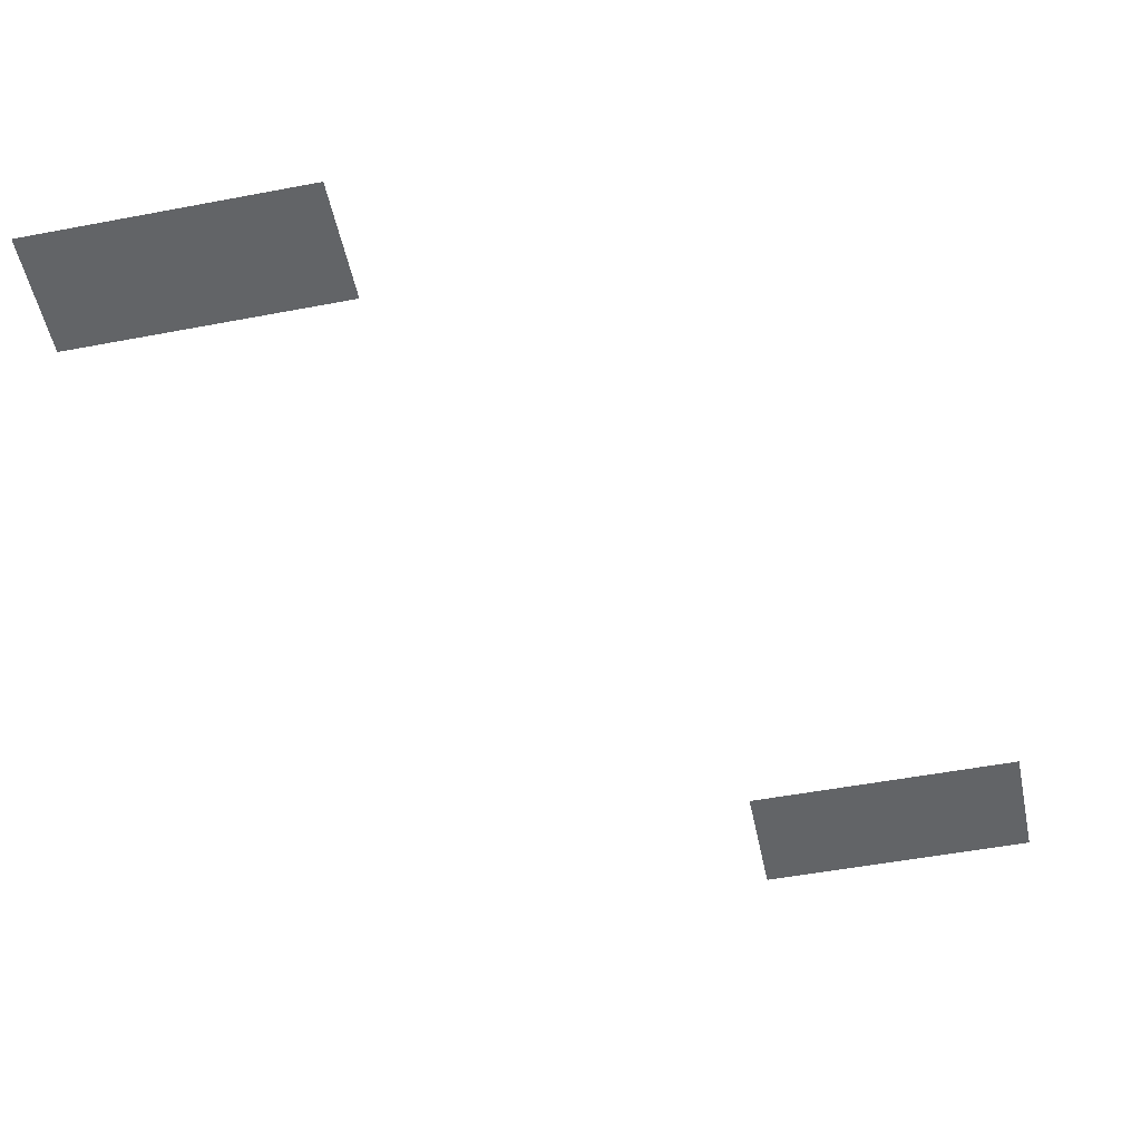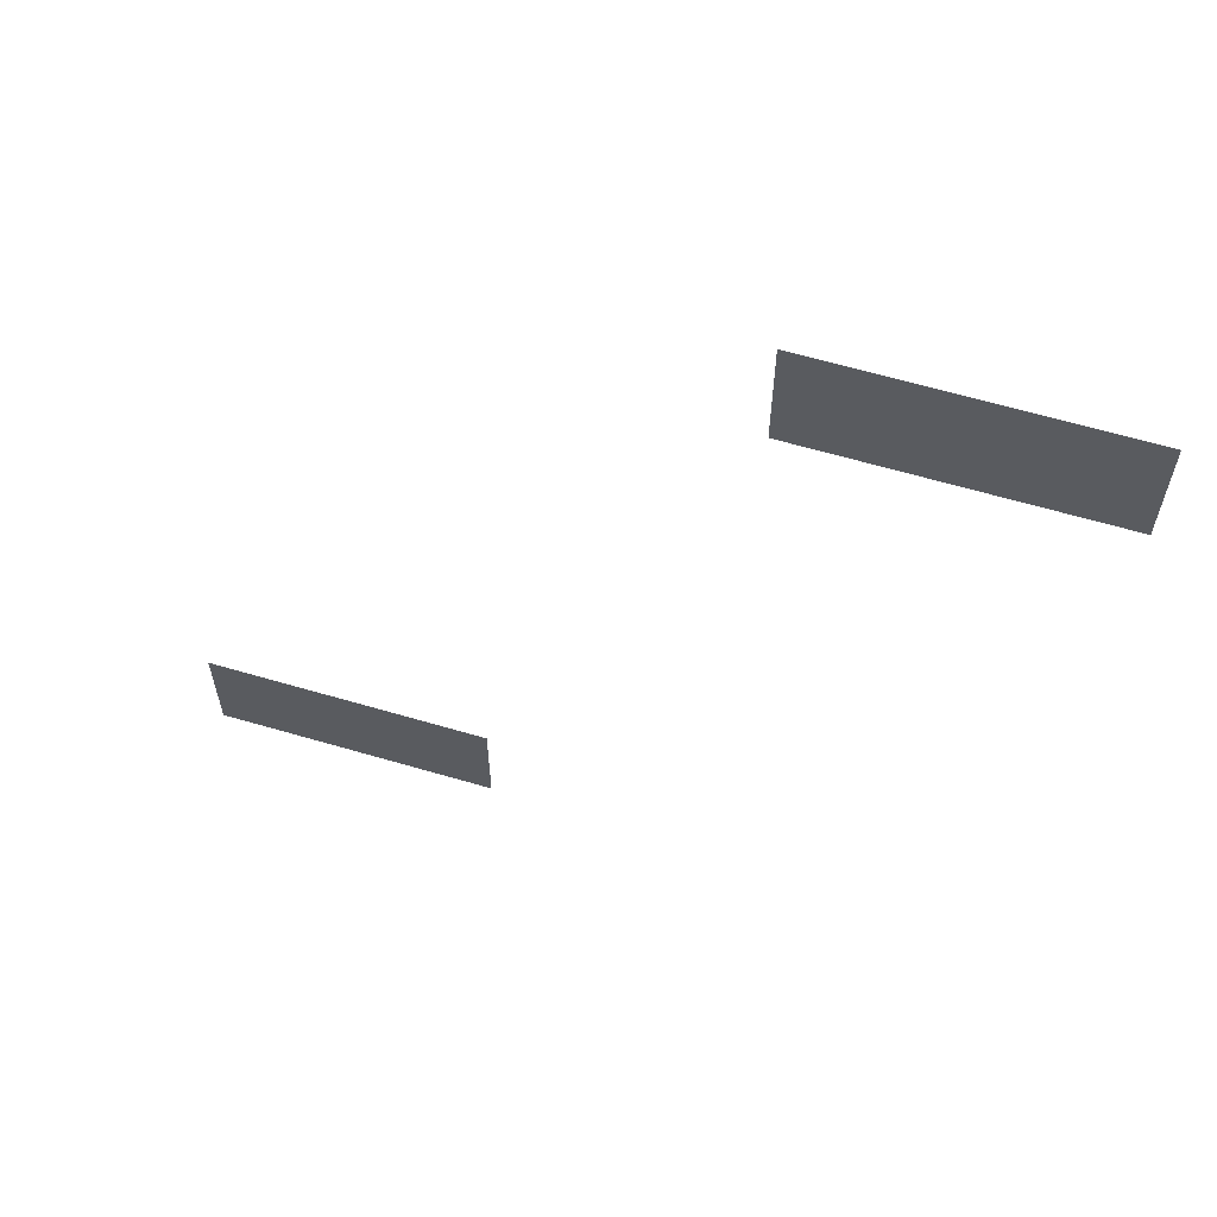
<metadata>
{"format":"obj","ext":"obj","renderer":"f3d","projection":"perspective","resolution":1024,"background":"white","views":[{"elev":-51.1,"azim":11.7,"up":"+Z"},{"elev":63.2,"azim":16.5,"up":"+Y"}]}
</metadata>
<code>
v -21 -12 0
v -22 -12 0
v -22 -11 0
v -21 -11 0
v -22 -12 0
v -23 -12 0
v -23 -11 0
v -22 -11 0
v -23 -12 0
v -24 -12 0
v -24 -11 0
v -23 -11 0
v -24 -12 0
v -25 -12 0
v -25 -11 0
v -24 -11 0
v -25 -12 0
v -26 -12 0
v -26 -11 0
v -25 -11 0
v -26 -12 0
v -27 -12 0
v -27 -11 0
v -26 -11 0
v -27 -12 0
v -28 -12 0
v -28 -11 0
v -27 -11 0
v -21 -13 0
v -22 -13 0
v -22 -12 0
v -21 -12 0
v -22 -13 0
v -23 -13 0
v -23 -12 0
v -22 -12 0
v -23 -13 0
v -24 -13 0
v -24 -12 0
v -23 -12 0
v -24 -13 0
v -25 -13 0
v -25 -12 0
v -24 -12 0
v -25 -13 0
v -26 -13 0
v -26 -12 0
v -25 -12 0
v -26 -13 0
v -27 -13 0
v -27 -12 0
v -26 -12 0
v -27 -13 0
v -28 -13 0
v -28 -12 0
v -27 -12 0
v -21 -14 0
v -22 -14 0
v -22 -13 0
v -21 -13 0
v -22 -14 0
v -23 -14 0
v -23 -13 0
v -22 -13 0
v -23 -14 0
v -24 -14 0
v -24 -13 0
v -23 -13 0
v -24 -14 0
v -25 -14 0
v -25 -13 0
v -24 -13 0
v -25 -14 0
v -26 -14 0
v -26 -13 0
v -25 -13 0
v -26 -14 0
v -27 -14 0
v -27 -13 0
v -26 -13 0
v -27 -14 0
v -28 -14 0
v -28 -13 0
v -27 -13 0
v -34 -32 0
v -35 -32 0
v -35 -31 0
v -34 -31 0
v -35 -32 0
v -36 -32 0
v -36 -31 0
v -35 -31 0
v -36 -32 0
v -37 -32 0
v -37 -31 0
v -36 -31 0
v -37 -32 0
v -38 -32 0
v -38 -31 0
v -37 -31 0
v -38 -32 0
v -39 -32 0
v -39 -31 0
v -38 -31 0
v -39 -32 0
v -40 -32 0
v -40 -31 0
v -39 -31 0
v -40 -32 0
v -41 -32 0
v -41 -31 0
v -40 -31 0
v -34 -33 0
v -35 -33 0
v -35 -32 0
v -34 -32 0
v -35 -33 0
v -36 -33 0
v -36 -32 0
v -35 -32 0
v -36 -33 0
v -37 -33 0
v -37 -32 0
v -36 -32 0
v -37 -33 0
v -38 -33 0
v -38 -32 0
v -37 -32 0
v -38 -33 0
v -39 -33 0
v -39 -32 0
v -38 -32 0
v -39 -33 0
v -40 -33 0
v -40 -32 0
v -39 -32 0
v -40 -33 0
v -41 -33 0
v -41 -32 0
v -40 -32 0
v -34 -34 0
v -35 -34 0
v -35 -33 0
v -34 -33 0
v -35 -34 0
v -36 -34 0
v -36 -33 0
v -35 -33 0
v -36 -34 0
v -37 -34 0
v -37 -33 0
v -36 -33 0
v -37 -34 0
v -38 -34 0
v -38 -33 0
v -37 -33 0
v -38 -34 0
v -39 -34 0
v -39 -33 0
v -38 -33 0
v -39 -34 0
v -40 -34 0
v -40 -33 0
v -39 -33 0
v -40 -34 0
v -41 -34 0
v -41 -33 0
v -40 -33 0
g GoingtoTiniwisan_mesh_0005
f 1 2 3 4
f 5 6 7 8
f 9 10 11 12
f 13 14 15 16
f 17 18 19 20
f 21 22 23 24
f 25 26 27 28
f 29 30 31 32
f 33 34 35 36
f 37 38 39 40
f 41 42 43 44
f 45 46 47 48
f 49 50 51 52
f 53 54 55 56
f 57 58 59 60
f 61 62 63 64
f 65 66 67 68
f 69 70 71 72
f 73 74 75 76
f 77 78 79 80
f 81 82 83 84
f 85 86 87 88
f 89 90 91 92
f 93 94 95 96
f 97 98 99 100
f 101 102 103 104
f 105 106 107 108
f 109 110 111 112
f 113 114 115 116
f 117 118 119 120
f 121 122 123 124
f 125 126 127 128
f 129 130 131 132
f 133 134 135 136
f 137 138 139 140
f 141 142 143 144
f 145 146 147 148
f 149 150 151 152
f 153 154 155 156
f 157 158 159 160
f 161 162 163 164
f 165 166 167 168

</code>
